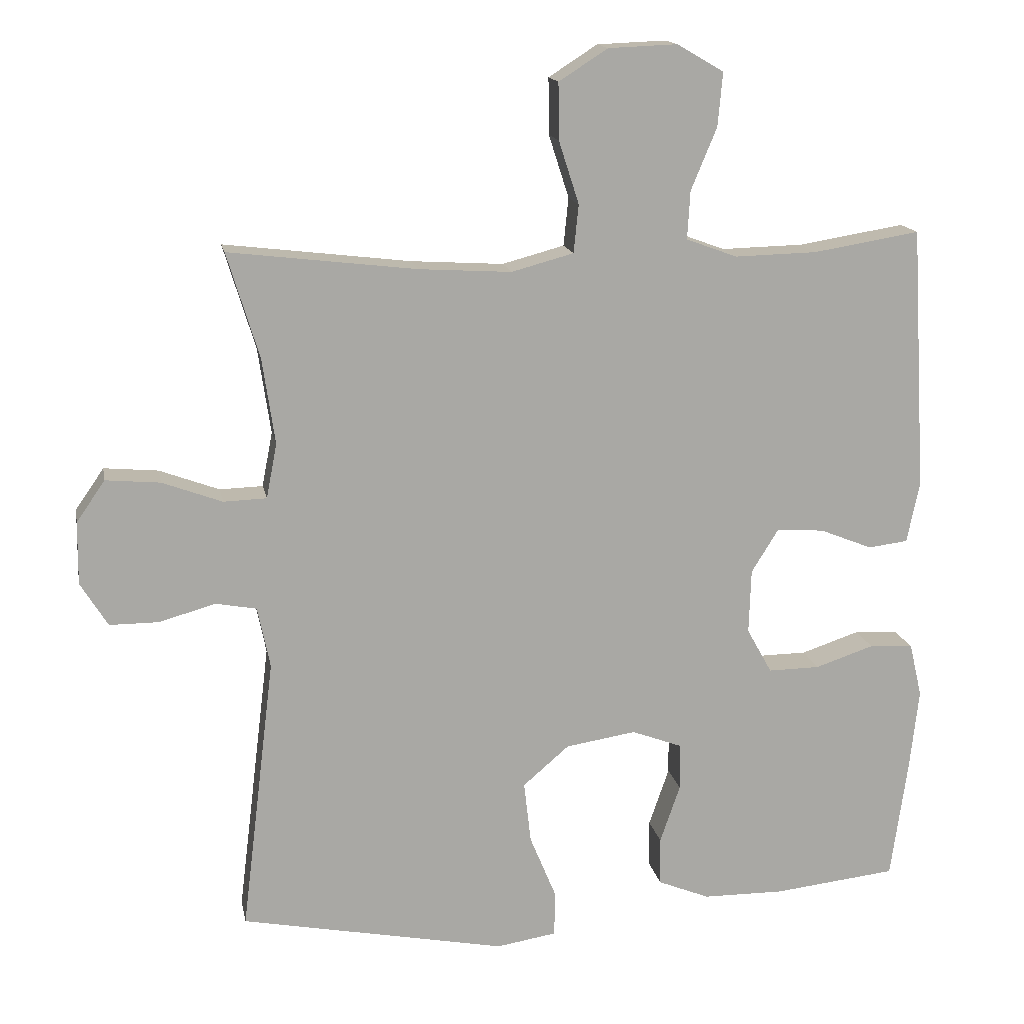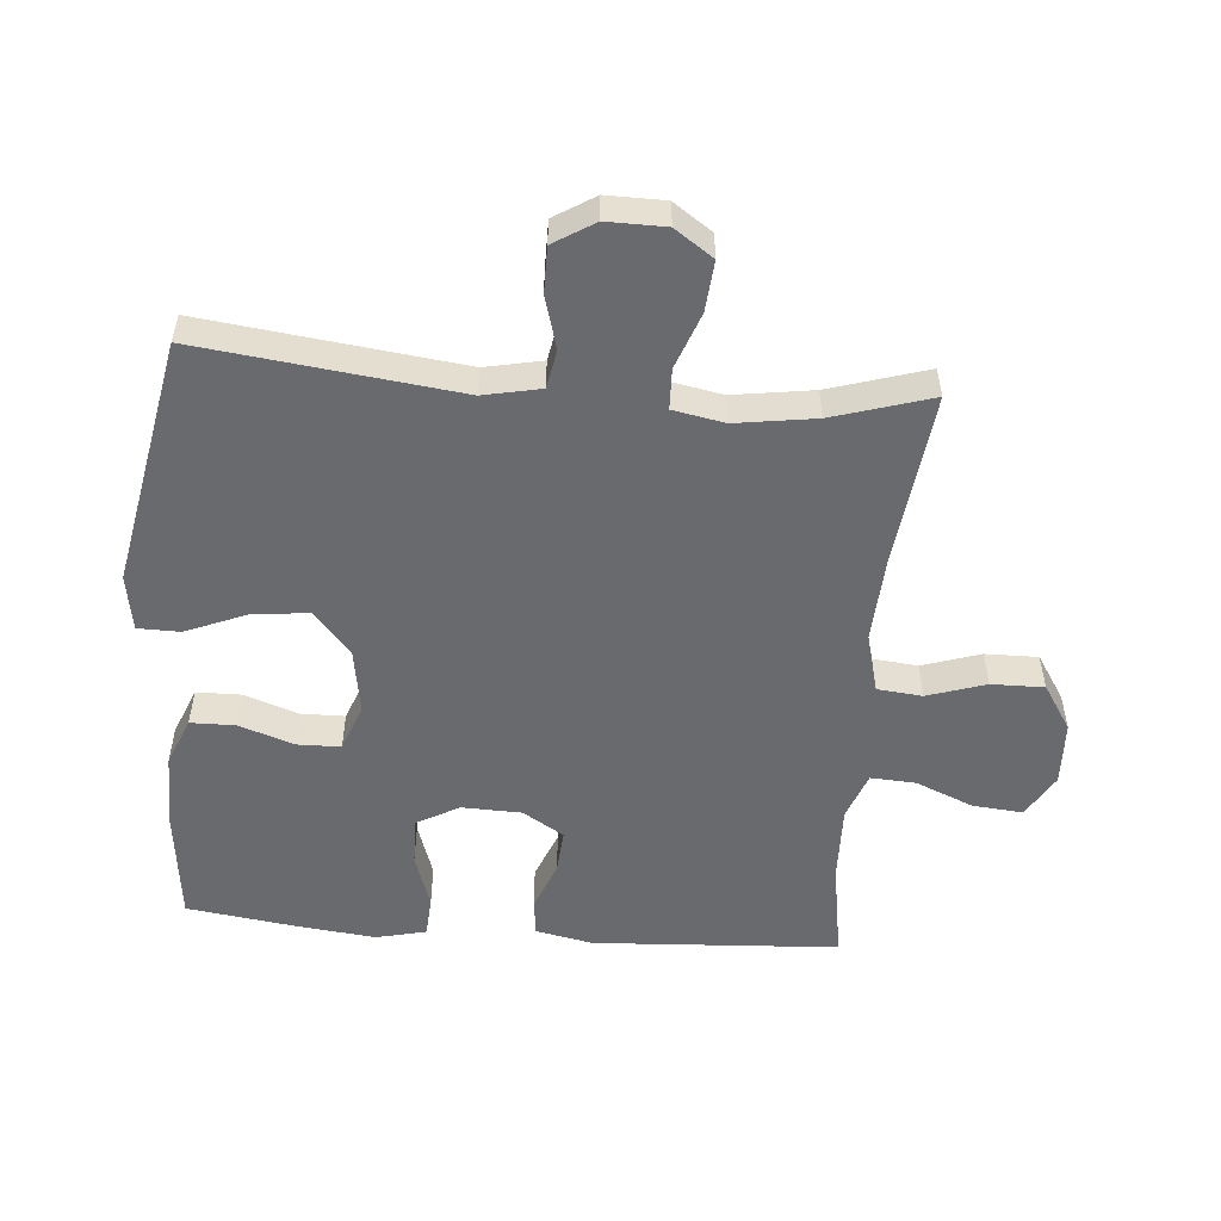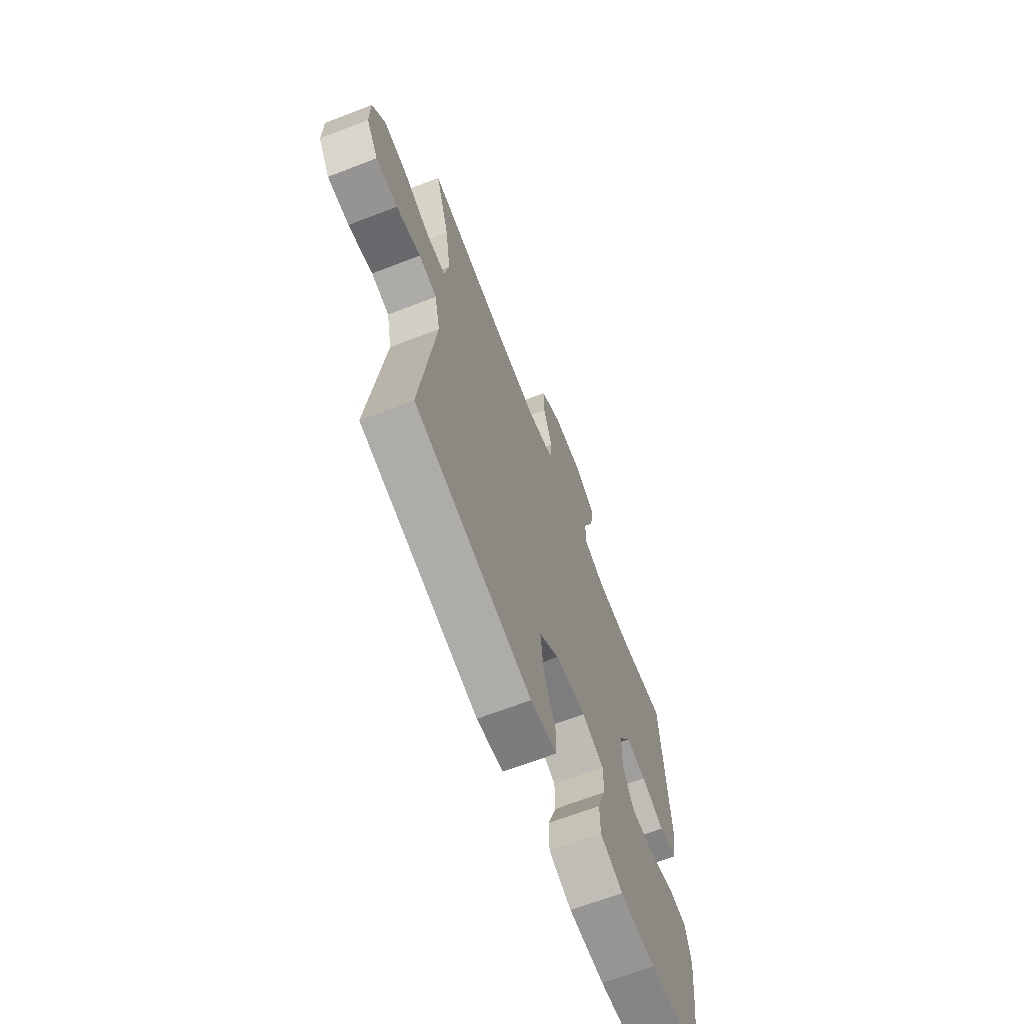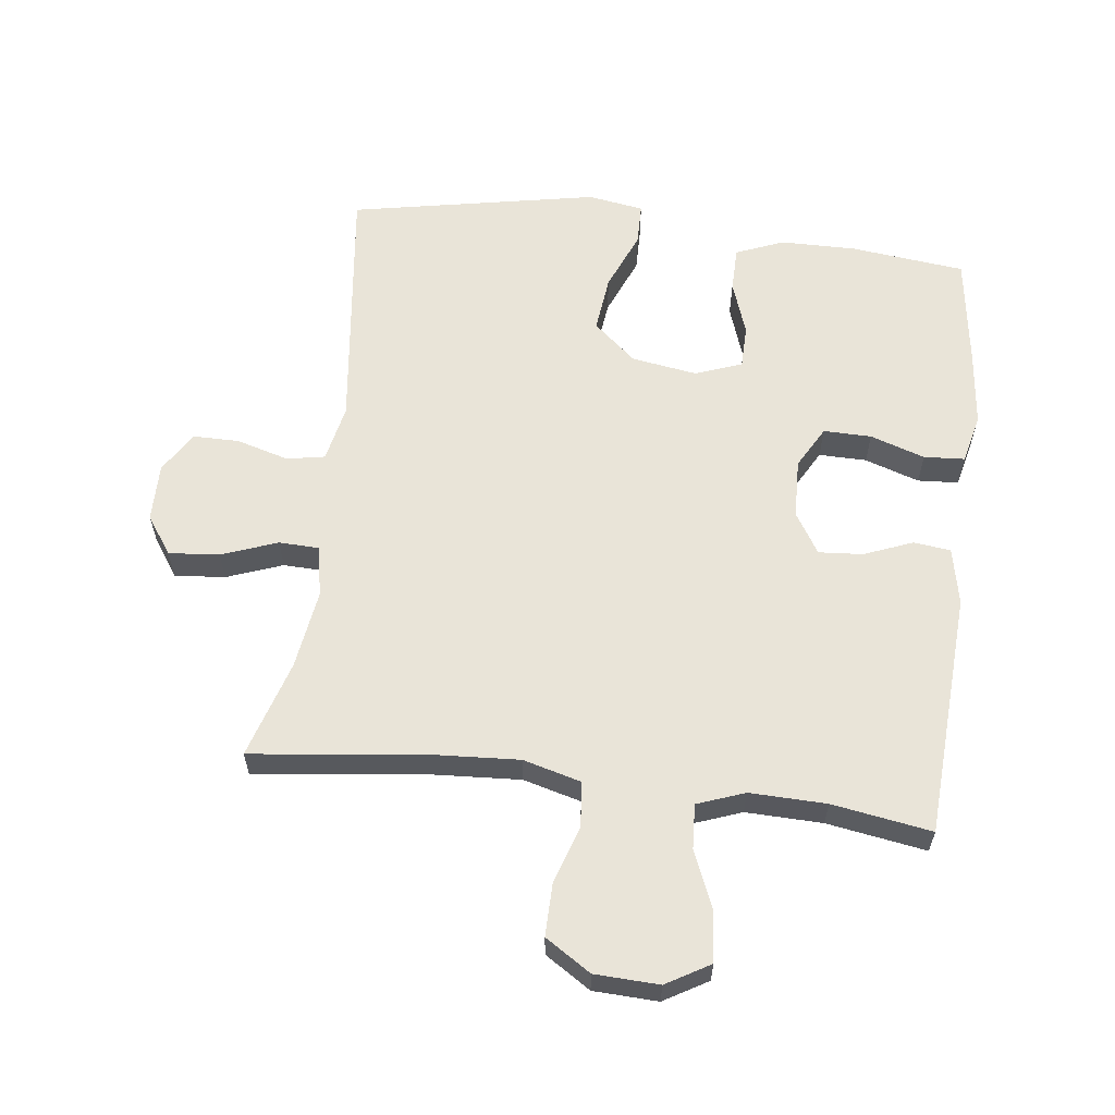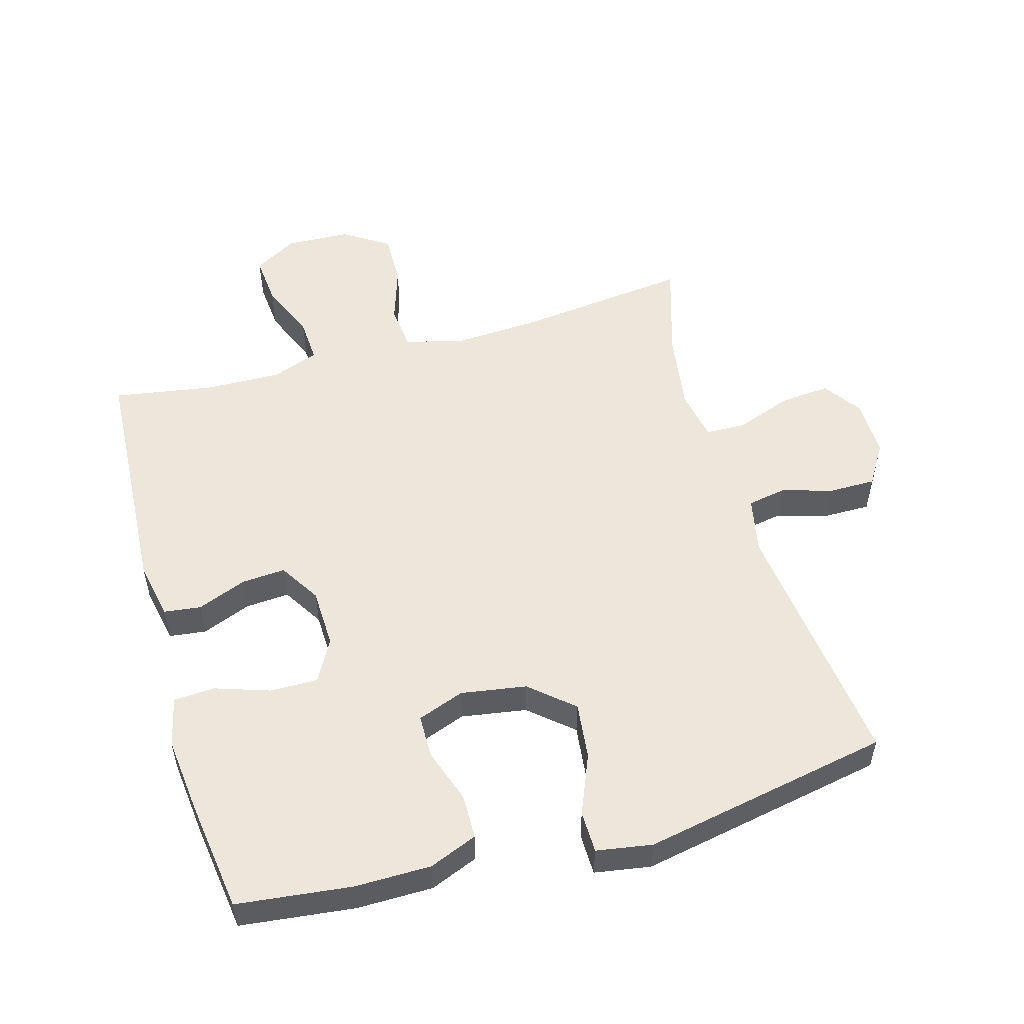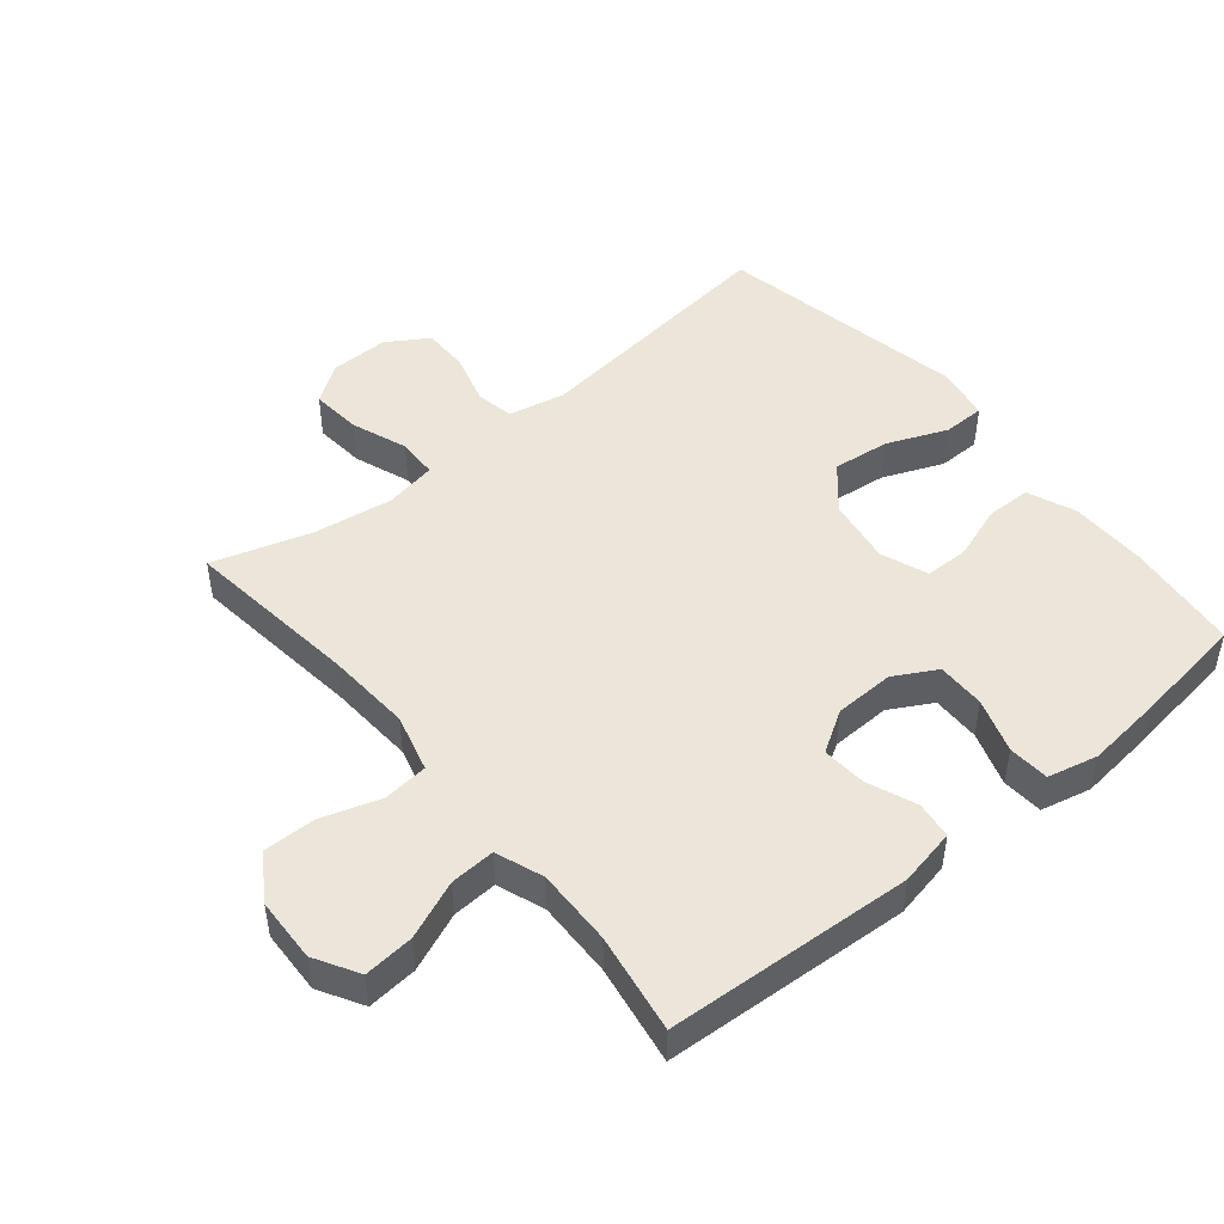
<metadata>
{"format":"obj","ext":"obj","renderer":"f3d","projection":"perspective","resolution":1024,"background":"white","views":[{"elev":15.2,"azim":-10.6,"up":"+Z"},{"elev":-53.1,"azim":-94.7,"up":"+Y"},{"elev":-67.2,"azim":-68.9,"up":"+Z"},{"elev":60.3,"azim":7.0,"up":"+Y"},{"elev":53.2,"azim":164.2,"up":"+Y"},{"elev":47.7,"azim":50.5,"up":"+Y"}]}
</metadata>
<code>
v -0.5 0.07 0.5
v -0.231 0.07 0.468
v -0.098 0.07 0.46
v -0.009 0.07 0.484
v -0.002 0.07 0.553
v -0.031 0.07 0.643
v -0.032 0.07 0.724
v 0.038 0.07 0.769
v 0.137 0.07 0.773
v 0.204 0.07 0.734
v 0.197 0.07 0.657
v 0.16 0.07 0.568
v 0.156 0.07 0.499
v 0.229 0.07 0.472
v 0.347 0.07 0.475
v 0.5 0.07 0.5
v 0.522 0.07 0.122
v 0.504 0.07 0.034
v 0.447 0.07 0.027
v 0.372 0.07 0.057
v 0.304 0.07 0.062
v 0.265 0.07 -0.001
v 0.262 0.07 -0.093
v 0.298 0.07 -0.158
v 0.372 0.07 -0.157
v 0.456 0.07 -0.129
v 0.519 0.07 -0.133
v 0.537 0.07 -0.21
v 0.524 0.07 -0.328
v 0.5 0.07 -0.5
v 0.324 0.07 -0.52
v 0.207 0.07 -0.519
v 0.133 0.07 -0.489
v 0.132 0.07 -0.42
v 0.161 0.07 -0.336
v 0.16 0.07 -0.269
v 0.088 0.07 -0.242
v -0.013 0.07 -0.258
v -0.079 0.07 -0.315
v -0.069 0.07 -0.403
v -0.031 0.07 -0.495
v -0.032 0.07 -0.56
v -0.118 0.07 -0.574
v -0.5 0.07 -0.5
v -0.452 0.07 -0.104
v -0.47 0.07 -0.016
v -0.529 0.07 -0.005
v -0.609 0.07 -0.028
v -0.68 0.07 -0.028
v -0.719 0.07 0.035
v -0.718 0.07 0.125
v -0.677 0.07 0.184
v -0.599 0.07 0.177
v -0.513 0.07 0.145
v -0.451 0.07 0.147
v -0.436 0.07 0.226
v -0.454 0.07 0.349
v -0.5 0 0.5
v -0.231 0 0.468
v -0.098 0 0.46
v -0.009 0 0.484
v -0.002 0 0.553
v -0.031 0 0.643
v -0.032 0 0.724
v 0.038 0 0.769
v 0.137 0 0.773
v 0.204 0 0.734
v 0.197 0 0.657
v 0.16 0 0.568
v 0.156 0 0.499
v 0.229 0 0.472
v 0.347 0 0.475
v 0.5 0 0.5
v 0.522 0 0.122
v 0.504 0 0.034
v 0.447 0 0.027
v 0.372 0 0.057
v 0.304 0 0.062
v 0.265 0 -0.001
v 0.262 0 -0.093
v 0.298 0 -0.158
v 0.372 0 -0.157
v 0.456 0 -0.129
v 0.519 0 -0.133
v 0.537 0 -0.21
v 0.524 0 -0.328
v 0.5 0 -0.5
v 0.324 0 -0.52
v 0.207 0 -0.519
v 0.133 0 -0.489
v 0.132 0 -0.42
v 0.161 0 -0.336
v 0.16 0 -0.269
v 0.088 0 -0.242
v -0.013 0 -0.258
v -0.079 0 -0.315
v -0.069 0 -0.403
v -0.031 0 -0.495
v -0.032 0 -0.56
v -0.118 0 -0.574
v -0.5 0 -0.5
v -0.452 0 -0.104
v -0.47 0 -0.016
v -0.529 0 -0.005
v -0.609 0 -0.028
v -0.68 0 -0.028
v -0.719 0 0.035
v -0.718 0 0.125
v -0.677 0 0.184
v -0.599 0 0.177
v -0.513 0 0.145
v -0.451 0 0.147
v -0.436 0 0.226
v -0.454 0 0.349
f 52 53 54
f 51 52 54
f 50 51 54
f 49 50 54
f 48 49 54
f 47 48 54
f 46 47 54 55
f 45 46 55 56
f 43 44 45
f 42 43 45
f 41 42 45
f 40 41 45
f 39 40 45 56
f 33 34 35
f 32 33 35
f 31 32 35
f 30 31 35
f 29 30 35
f 28 29 35
f 27 28 35
f 26 27 35
f 25 26 35
f 24 25 35 36
f 23 24 36 37
f 18 19 20
f 17 18 20
f 16 17 20
f 15 16 20
f 14 15 20 21
f 13 14 21 22
f 10 11 12
f 9 10 12
f 8 9 12
f 7 8 12
f 6 7 12
f 5 6 12
f 4 5 12 13
f 23 37 38
f 22 23 38
f 13 22 38
f 4 13 38
f 3 4 38
f 39 56 57
f 38 39 57
f 3 38 57
f 2 3 57
f 1 2 57
f 111 110 109
f 111 109 108
f 111 108 107
f 111 107 106
f 111 106 105
f 111 105 104
f 112 111 104 103
f 113 112 103 102
f 102 101 100
f 102 100 99
f 102 99 98
f 102 98 97
f 113 102 97 96
f 92 91 90
f 92 90 89
f 92 89 88
f 92 88 87
f 92 87 86
f 92 86 85
f 92 85 84
f 92 84 83
f 92 83 82
f 93 92 82 81
f 94 93 81 80
f 77 76 75
f 77 75 74
f 77 74 73
f 77 73 72
f 78 77 72 71
f 79 78 71 70
f 69 68 67
f 69 67 66
f 69 66 65
f 69 65 64
f 69 64 63
f 69 63 62
f 70 69 62 61
f 95 94 80
f 95 80 79
f 95 79 70
f 95 70 61
f 95 61 60
f 114 113 96
f 114 96 95
f 114 95 60
f 114 60 59
f 114 59 58
f 1 58 59 2
f 2 59 60 3
f 3 60 61 4
f 4 61 62 5
f 5 62 63 6
f 6 63 64 7
f 7 64 65 8
f 8 65 66 9
f 9 66 67 10
f 10 67 68 11
f 11 68 69 12
f 12 69 70 13
f 13 70 71 14
f 14 71 72 15
f 15 72 73 16
f 16 73 74 17
f 17 74 75 18
f 18 75 76 19
f 19 76 77 20
f 20 77 78 21
f 21 78 79 22
f 22 79 80 23
f 23 80 81 24
f 24 81 82 25
f 25 82 83 26
f 26 83 84 27
f 27 84 85 28
f 28 85 86 29
f 29 86 87 30
f 30 87 88 31
f 31 88 89 32
f 32 89 90 33
f 33 90 91 34
f 34 91 92 35
f 35 92 93 36
f 36 93 94 37
f 37 94 95 38
f 38 95 96 39
f 39 96 97 40
f 40 97 98 41
f 41 98 99 42
f 42 99 100 43
f 43 100 101 44
f 44 101 102 45
f 45 102 103 46
f 46 103 104 47
f 47 104 105 48
f 48 105 106 49
f 49 106 107 50
f 50 107 108 51
f 51 108 109 52
f 52 109 110 53
f 53 110 111 54
f 54 111 112 55
f 55 112 113 56
f 56 113 114 57
f 57 114 58 1

</code>
